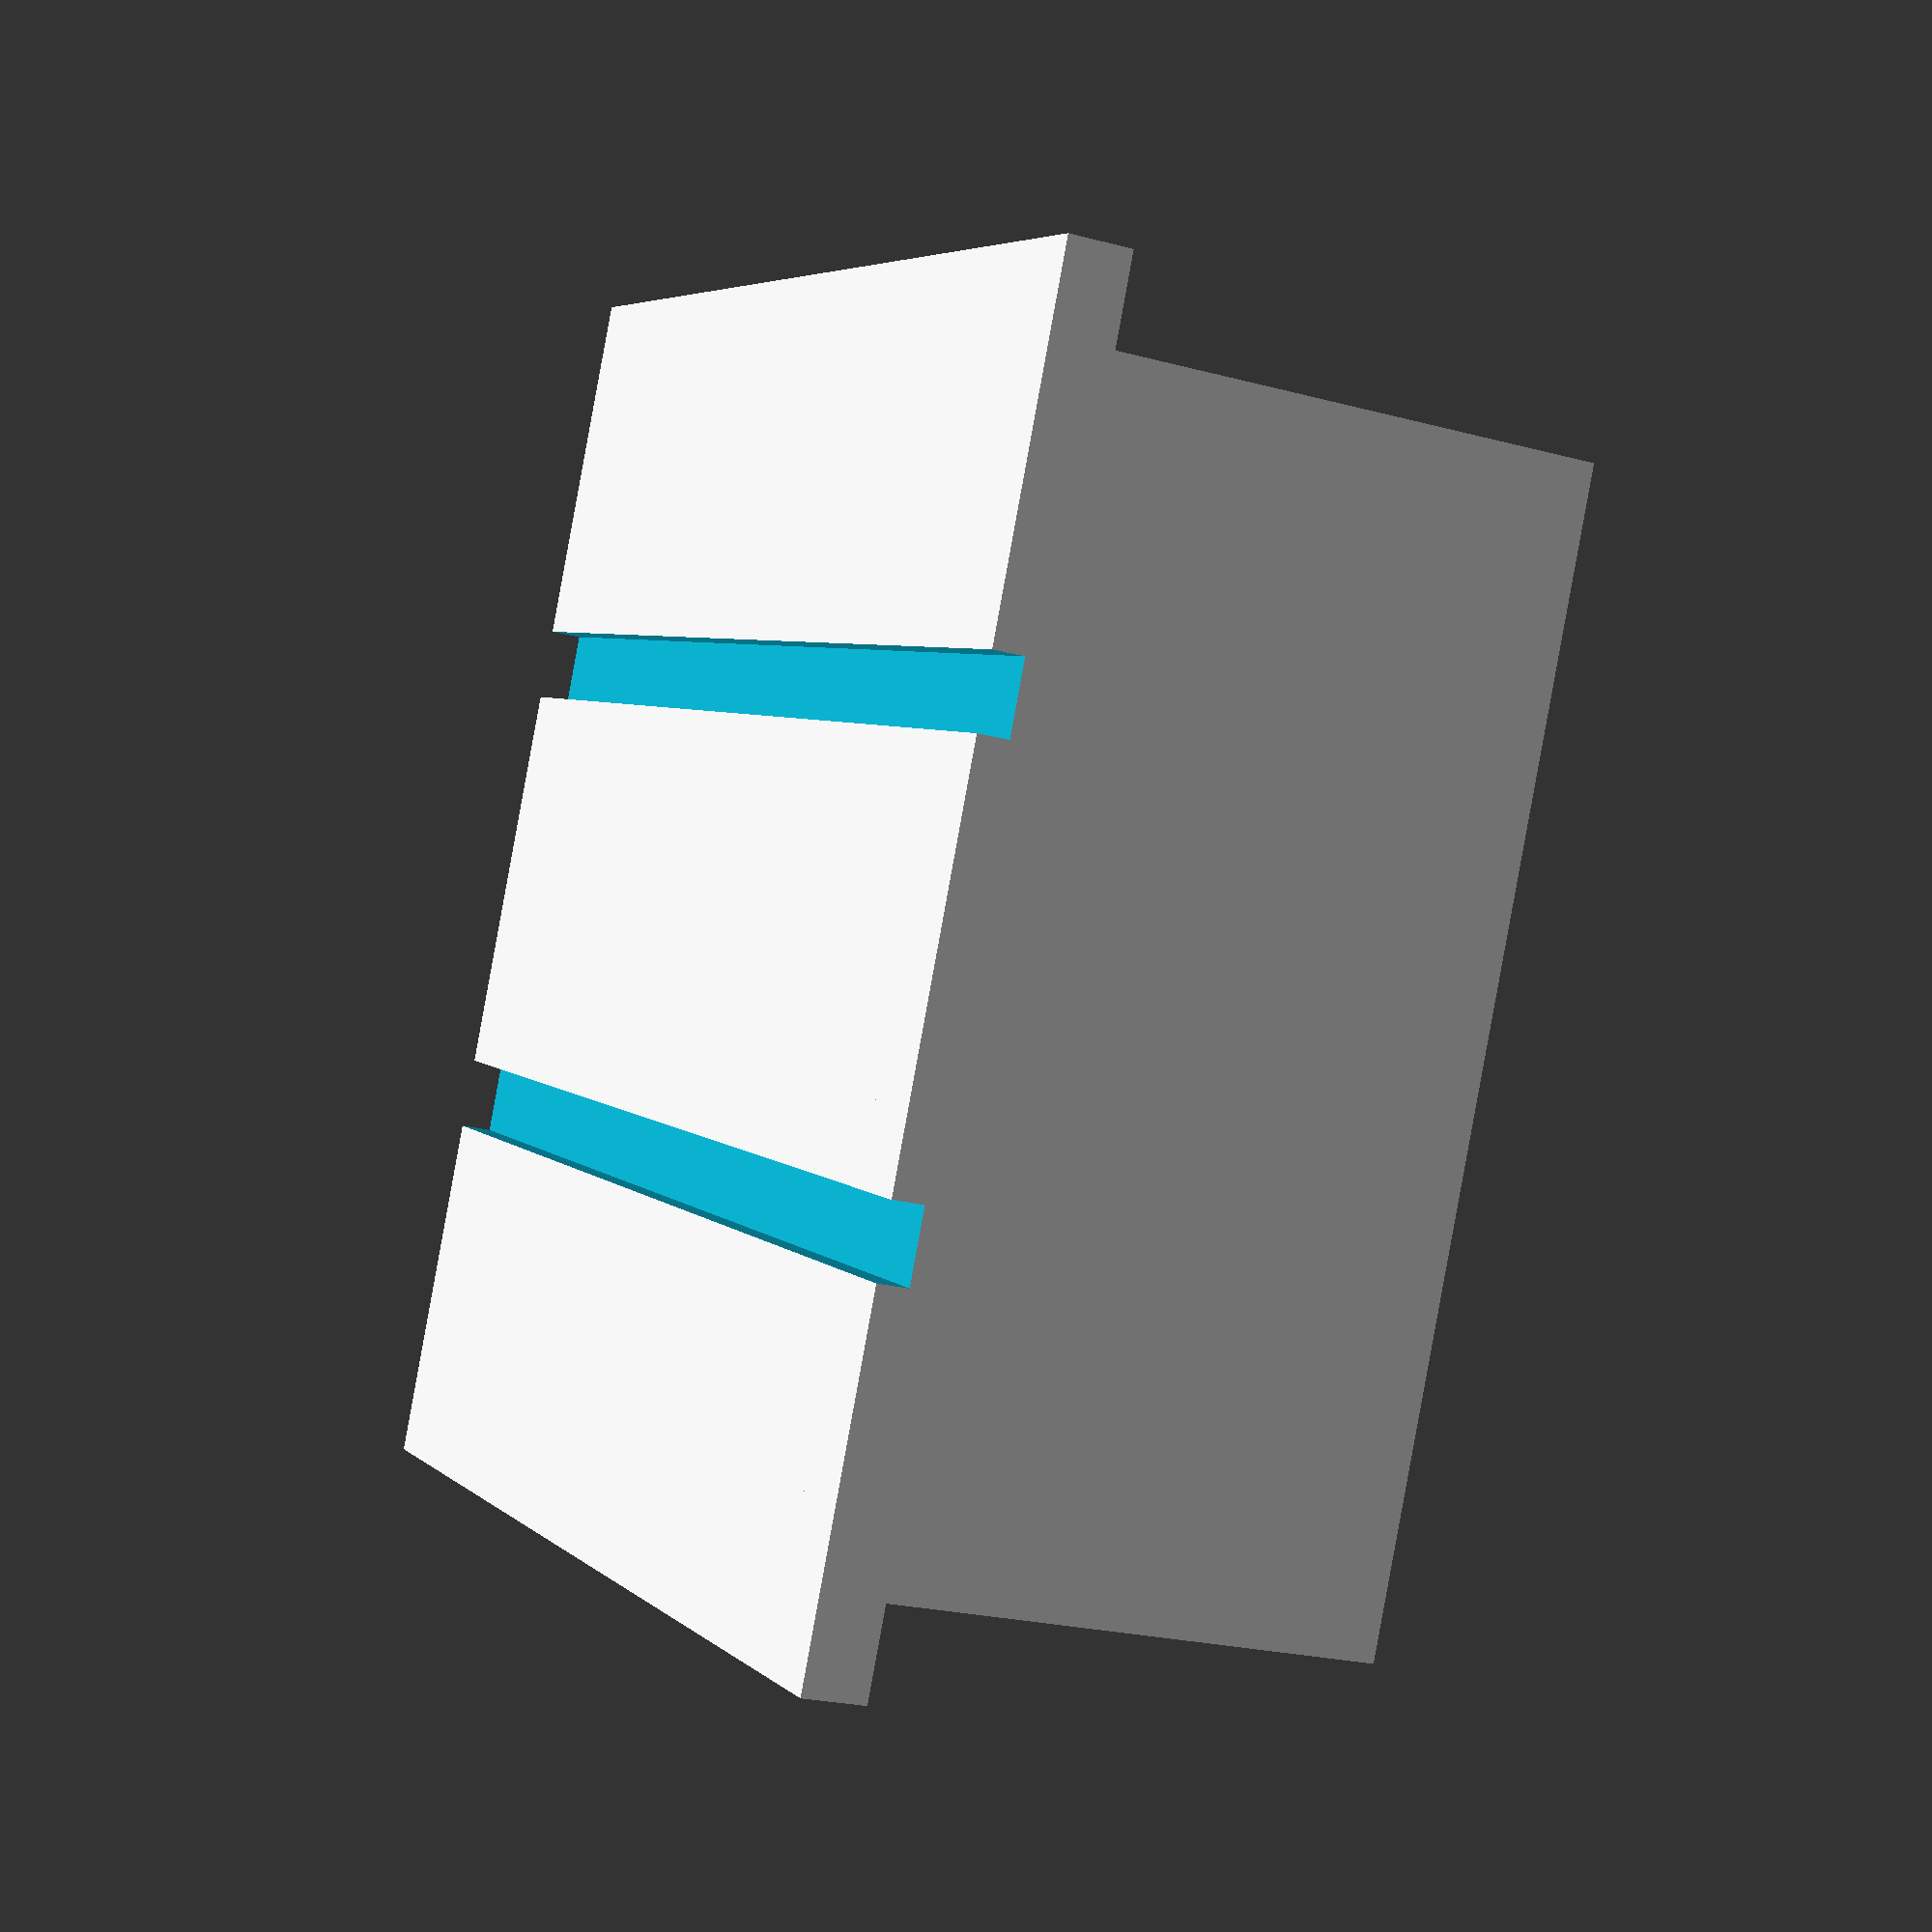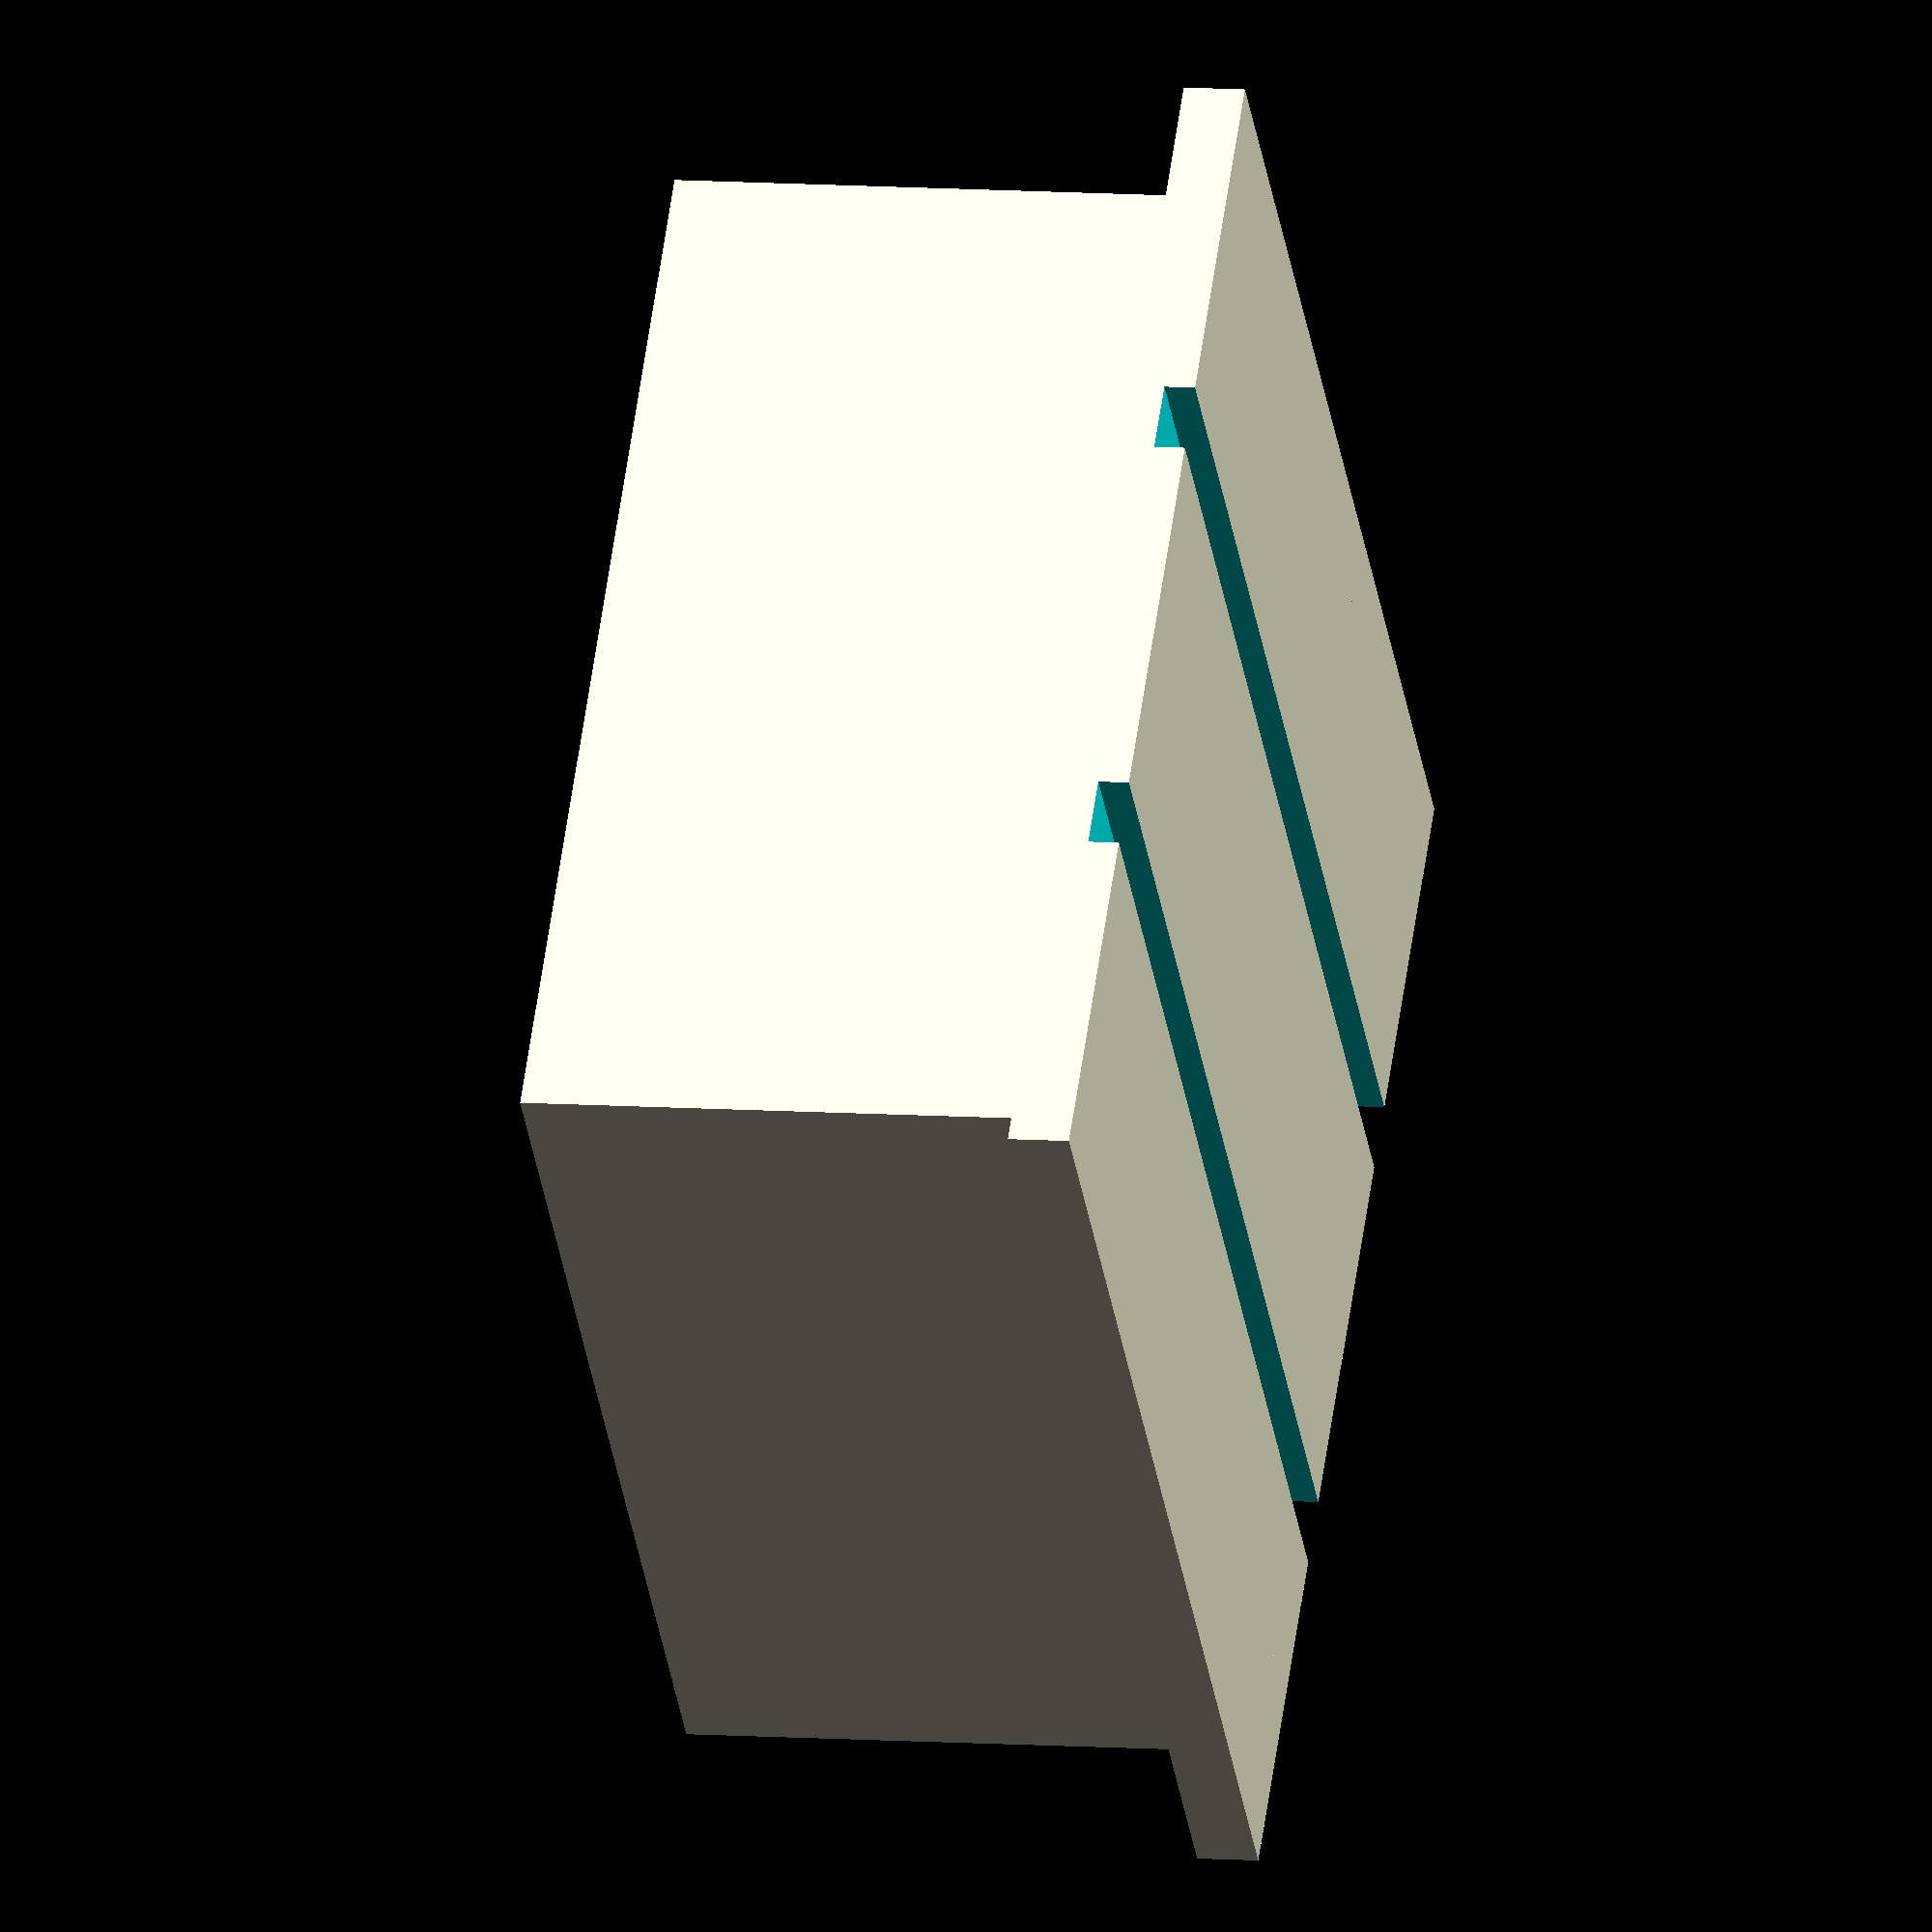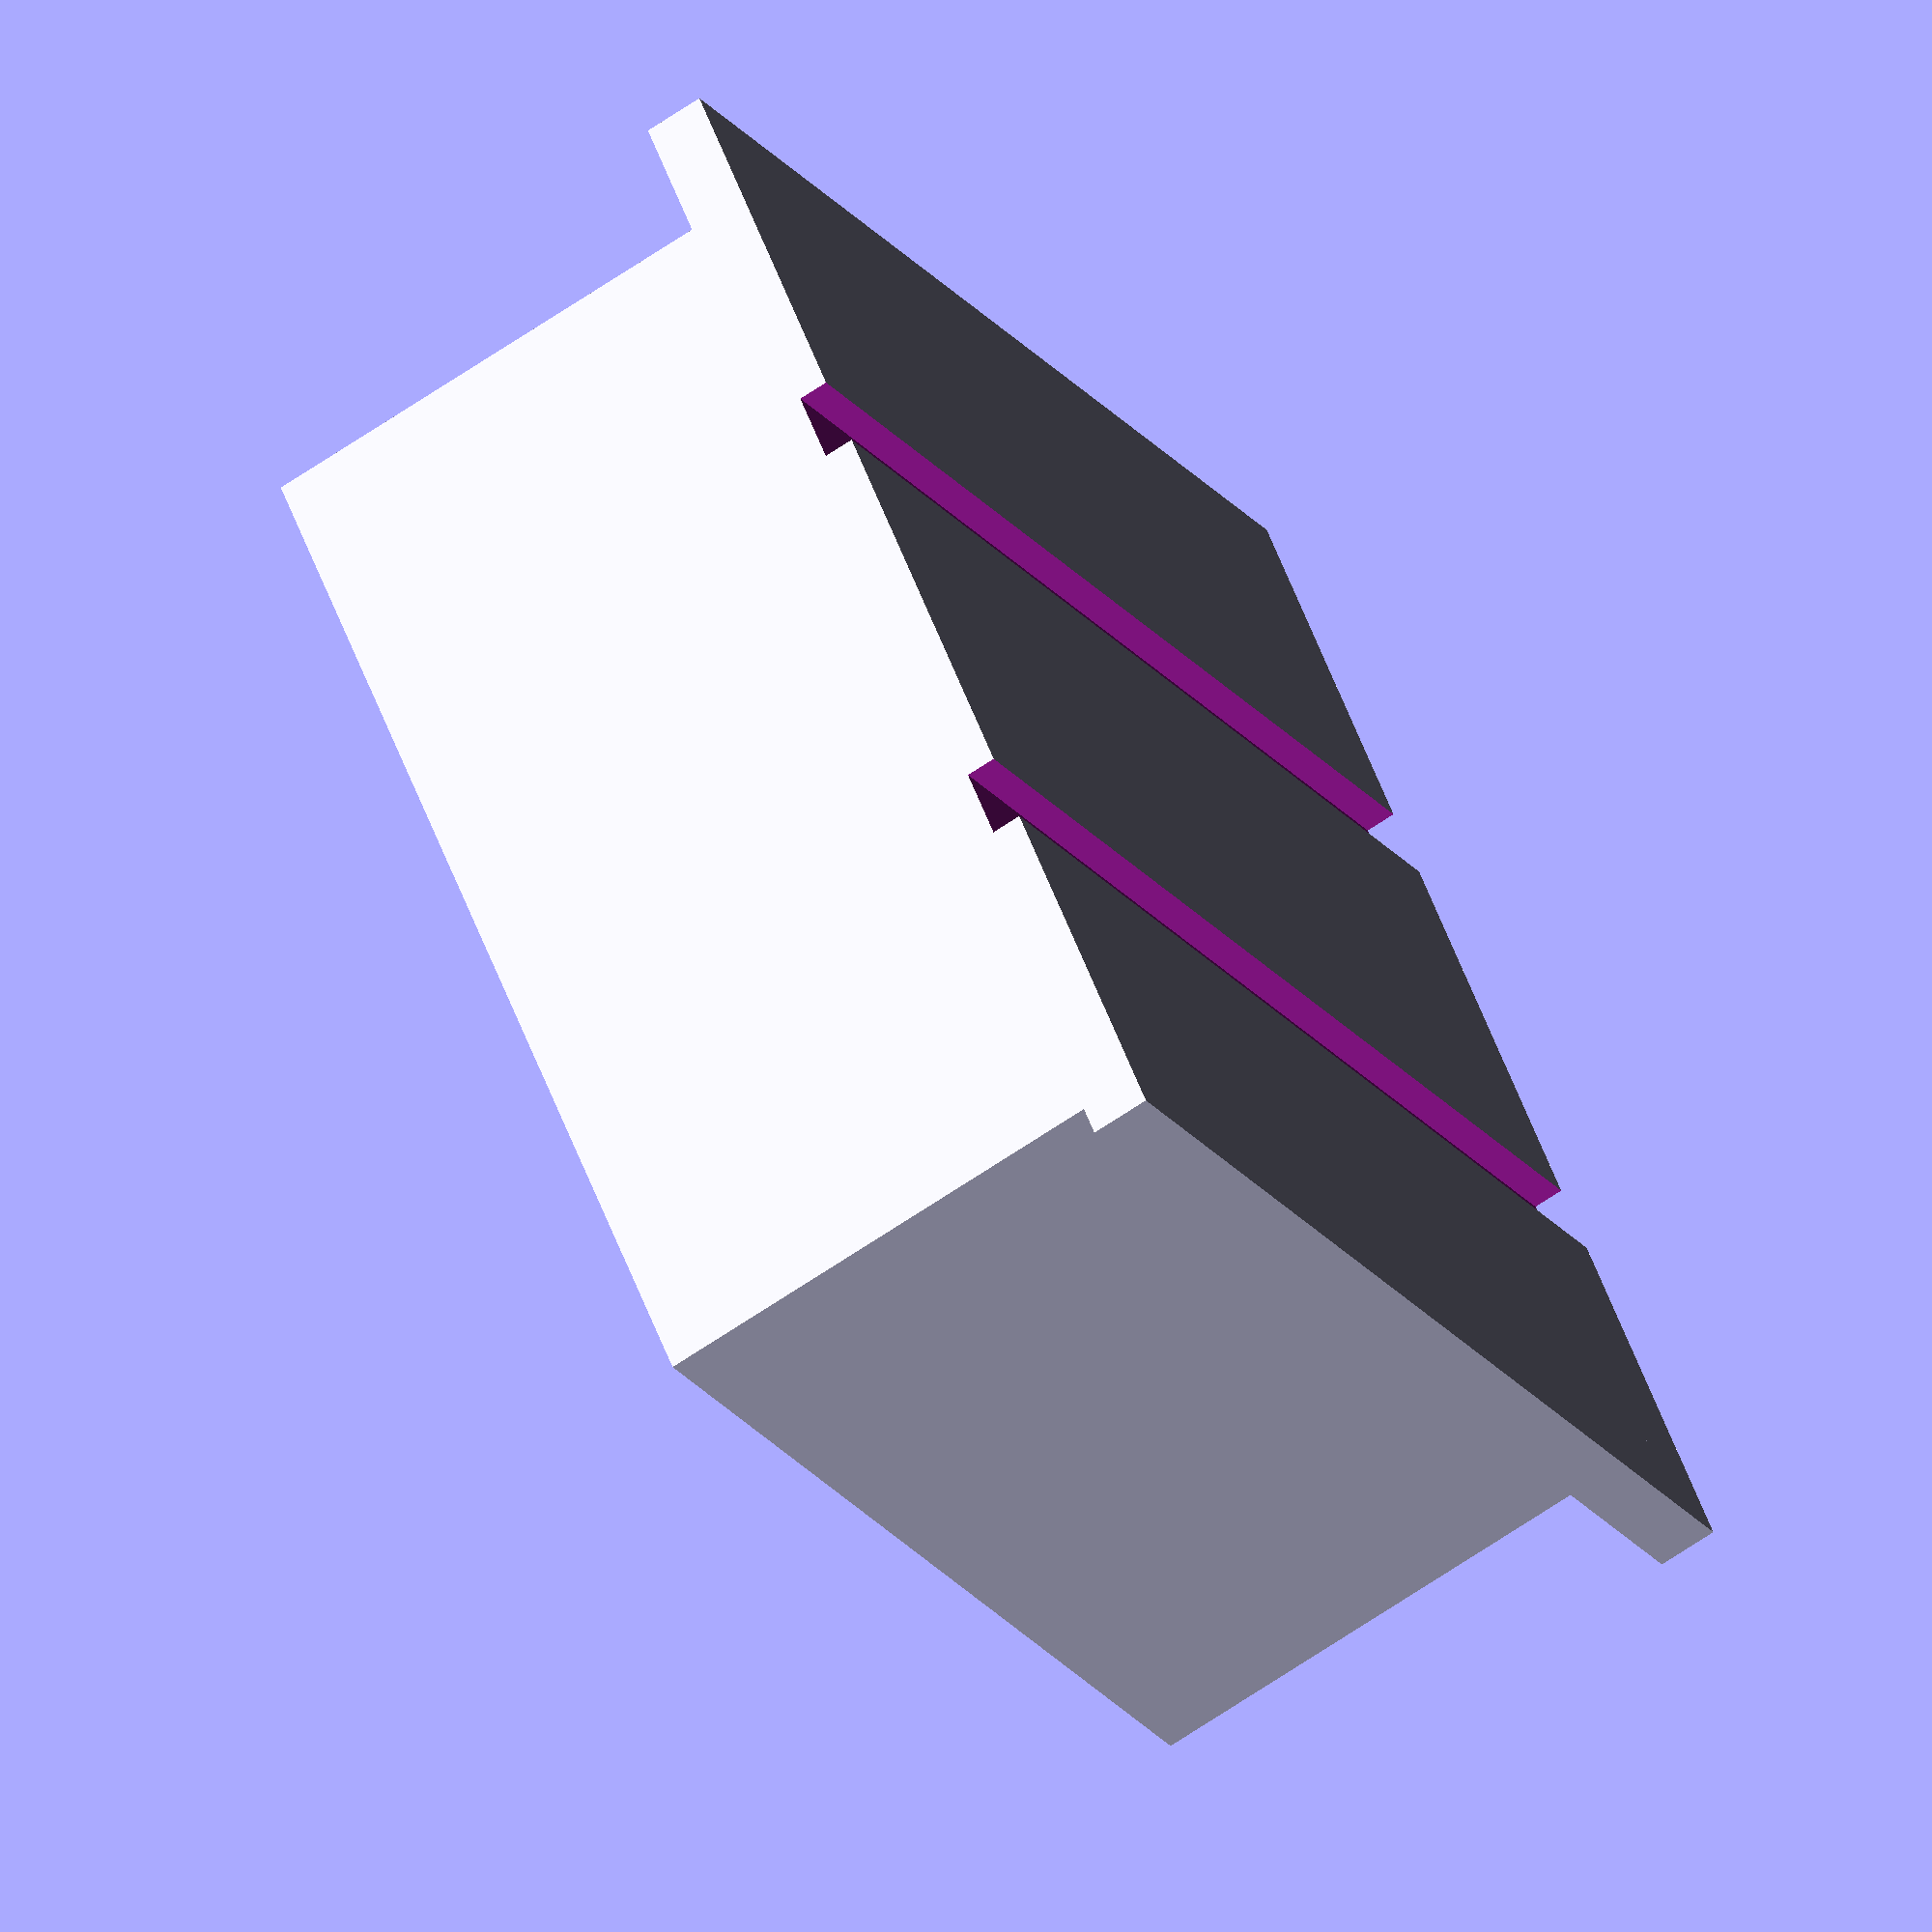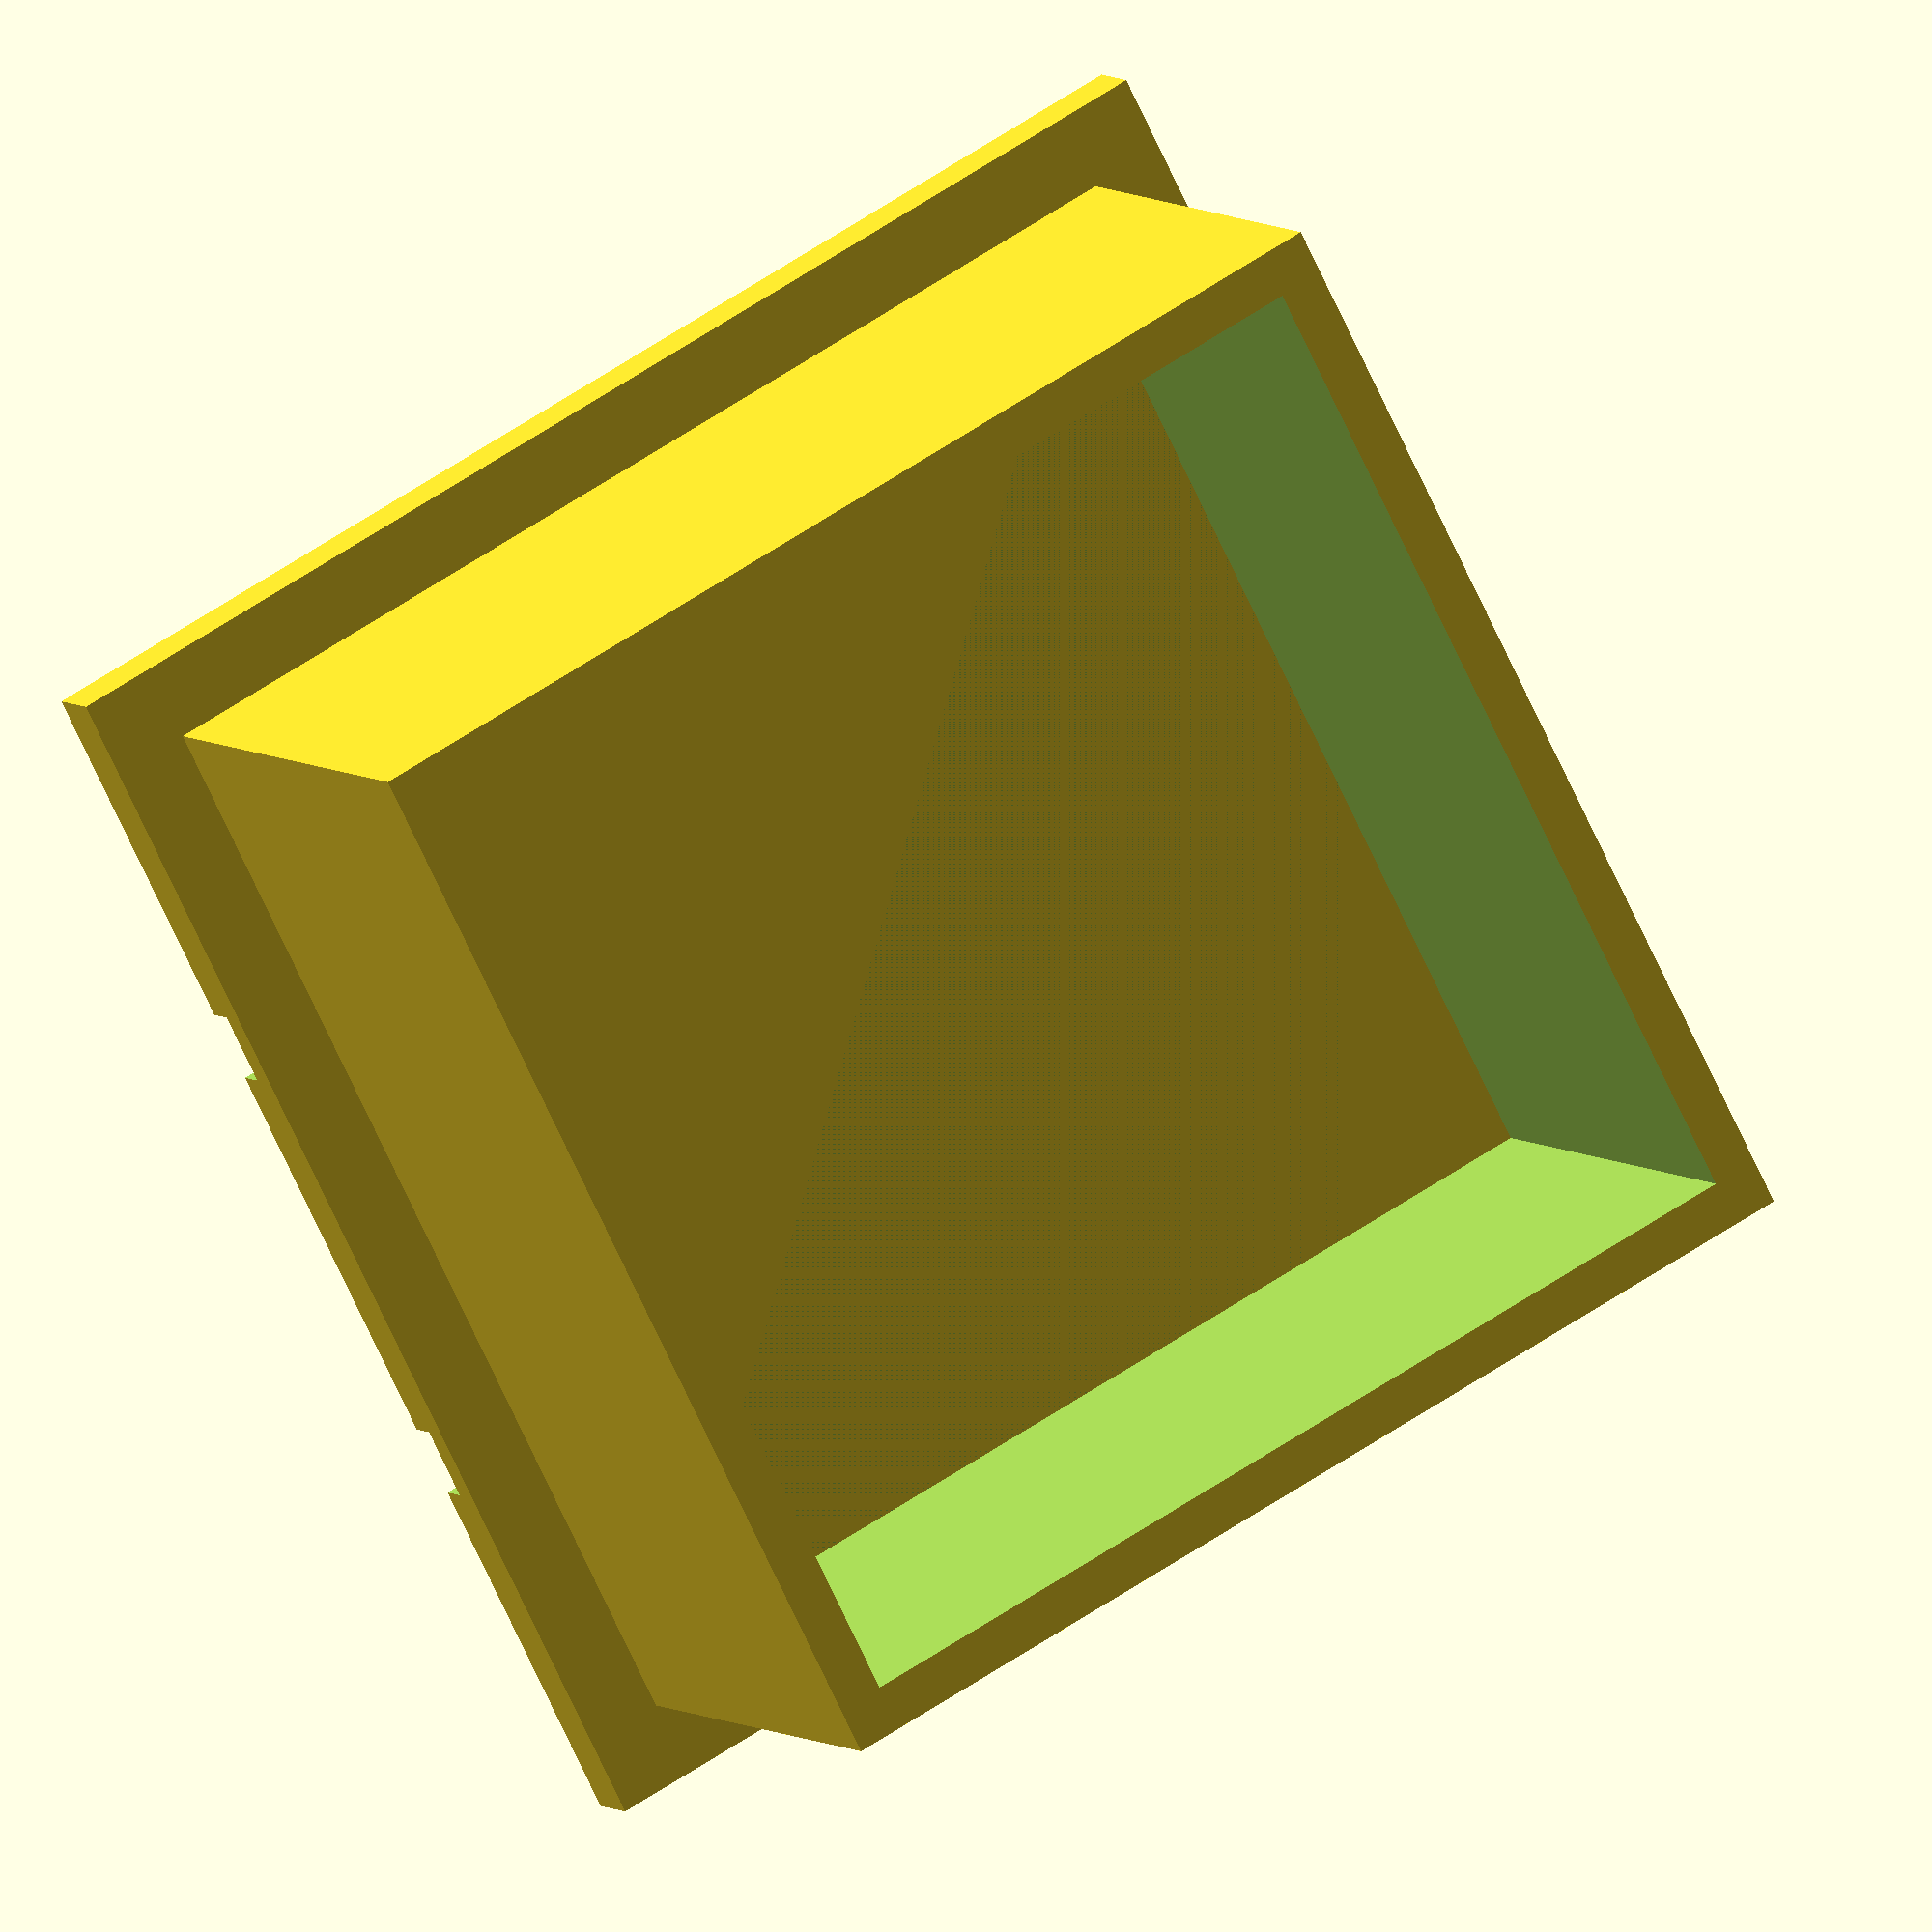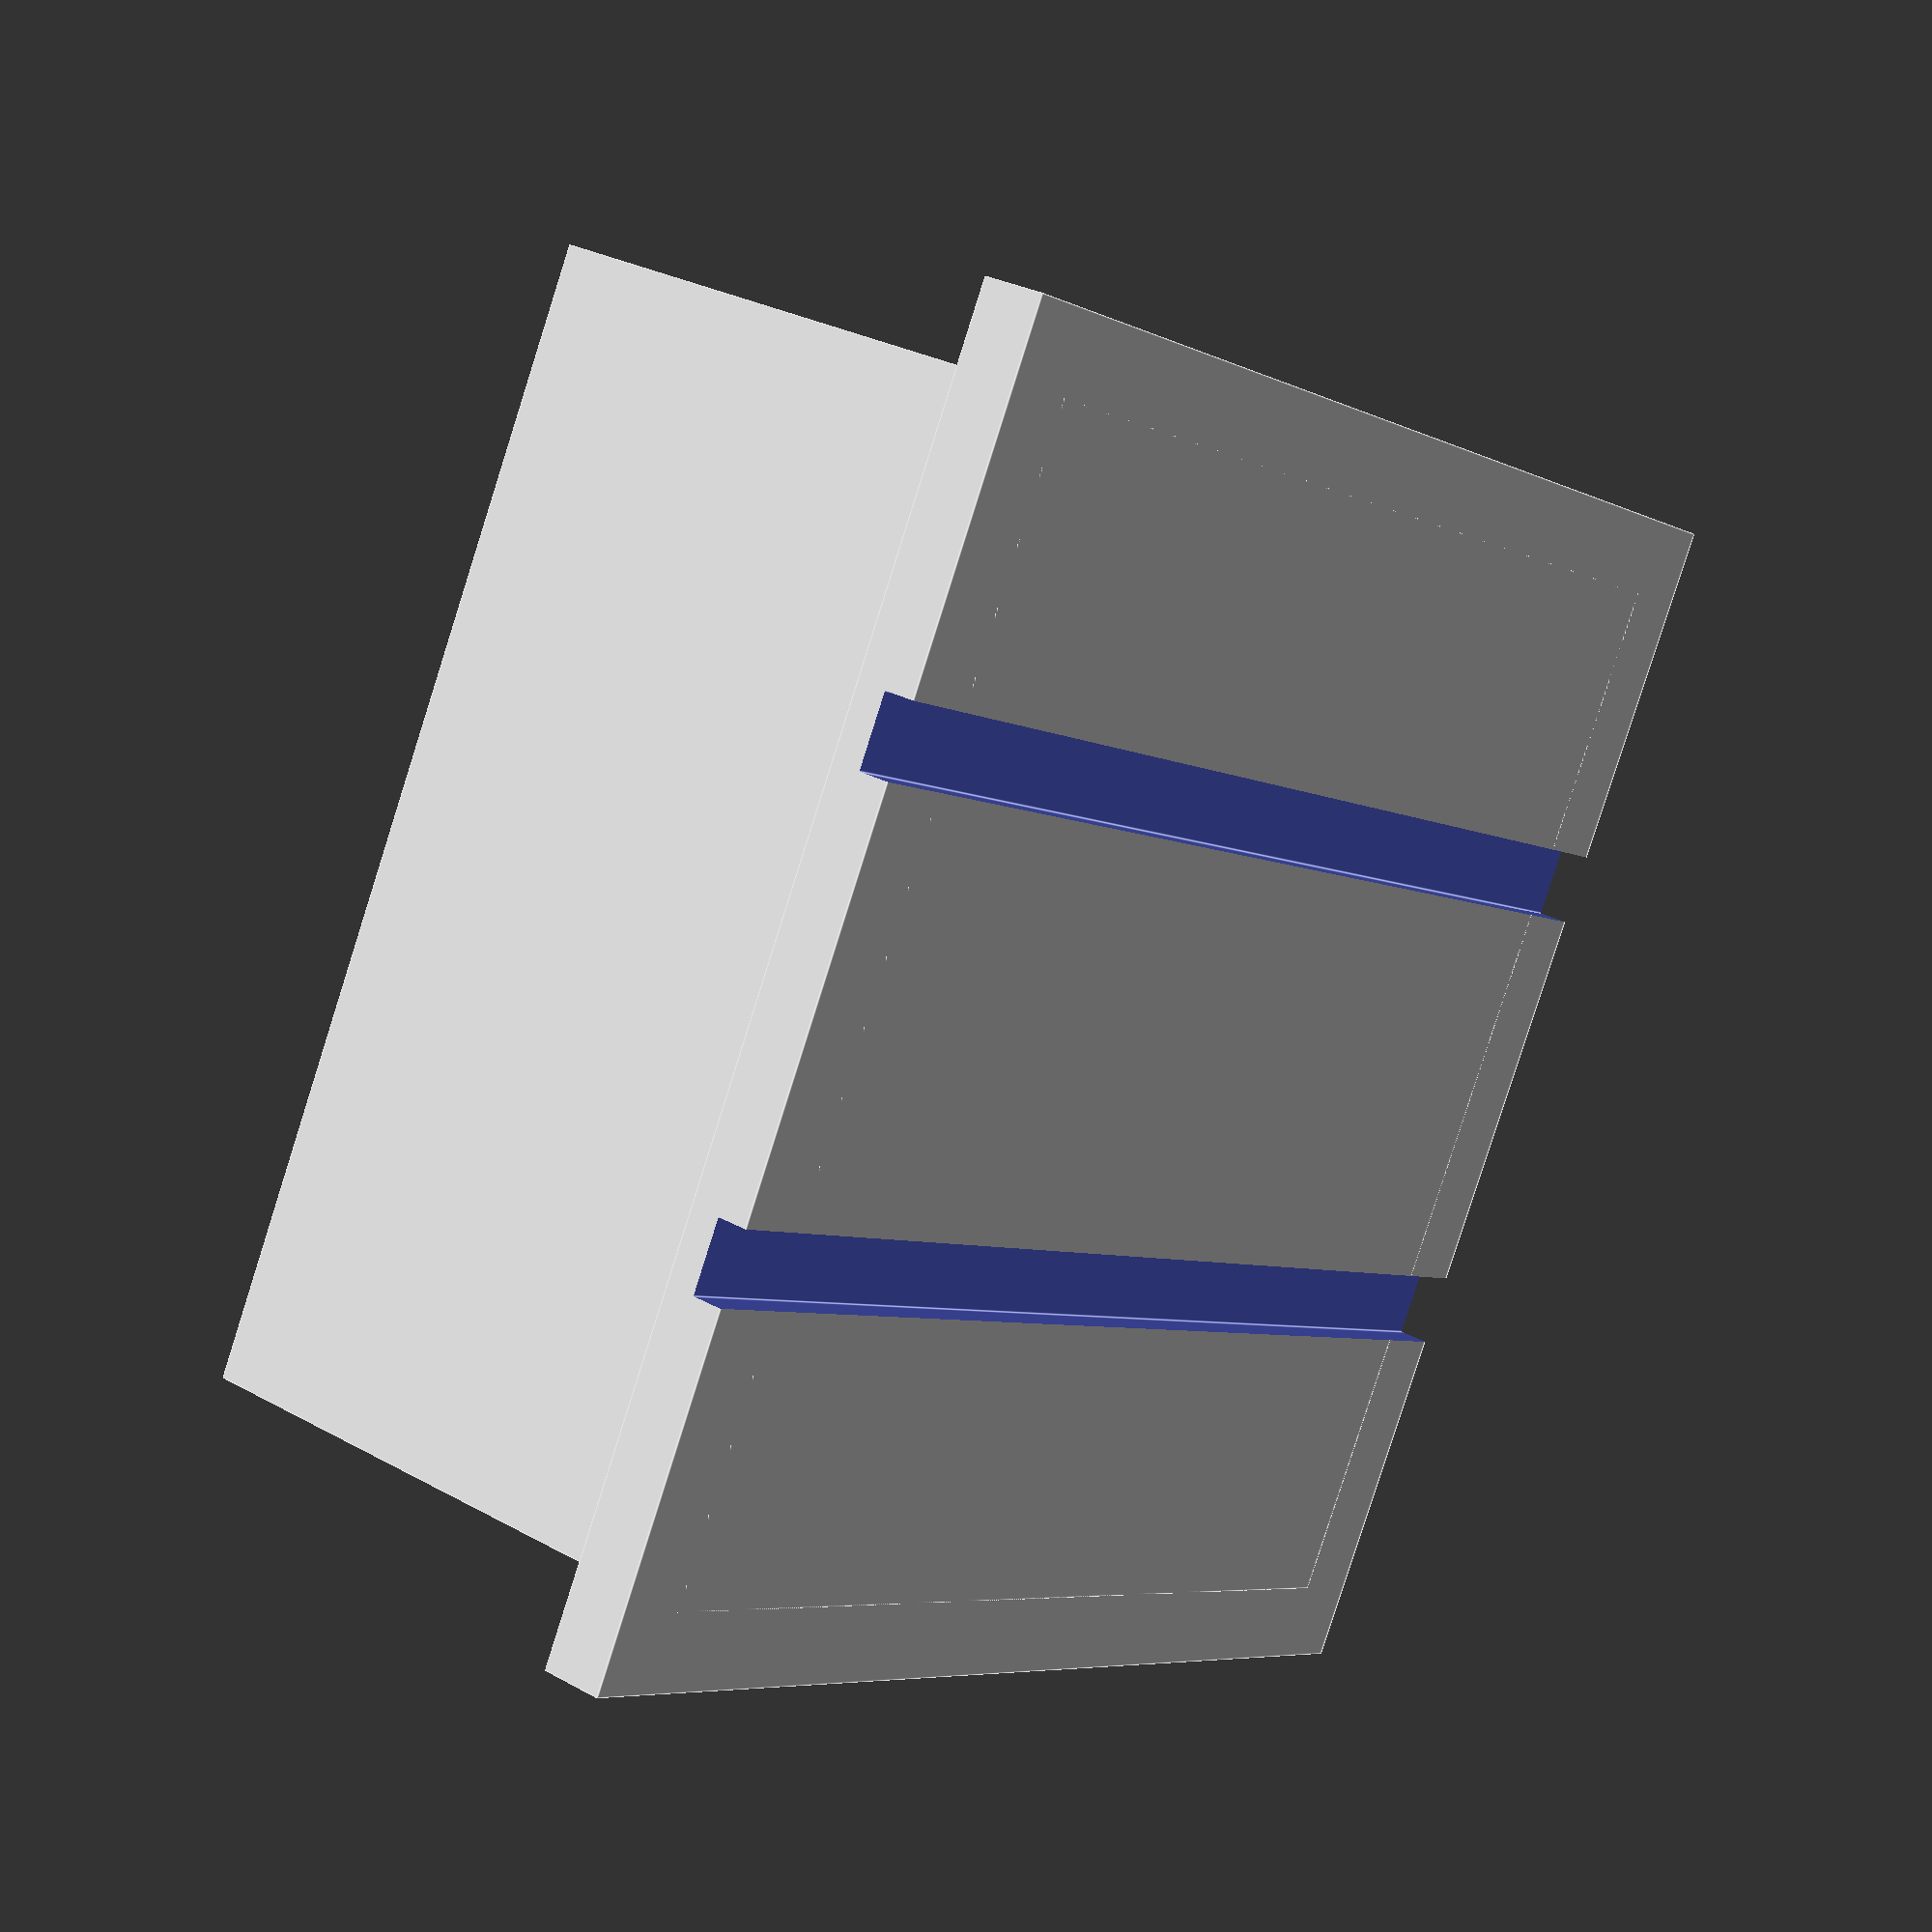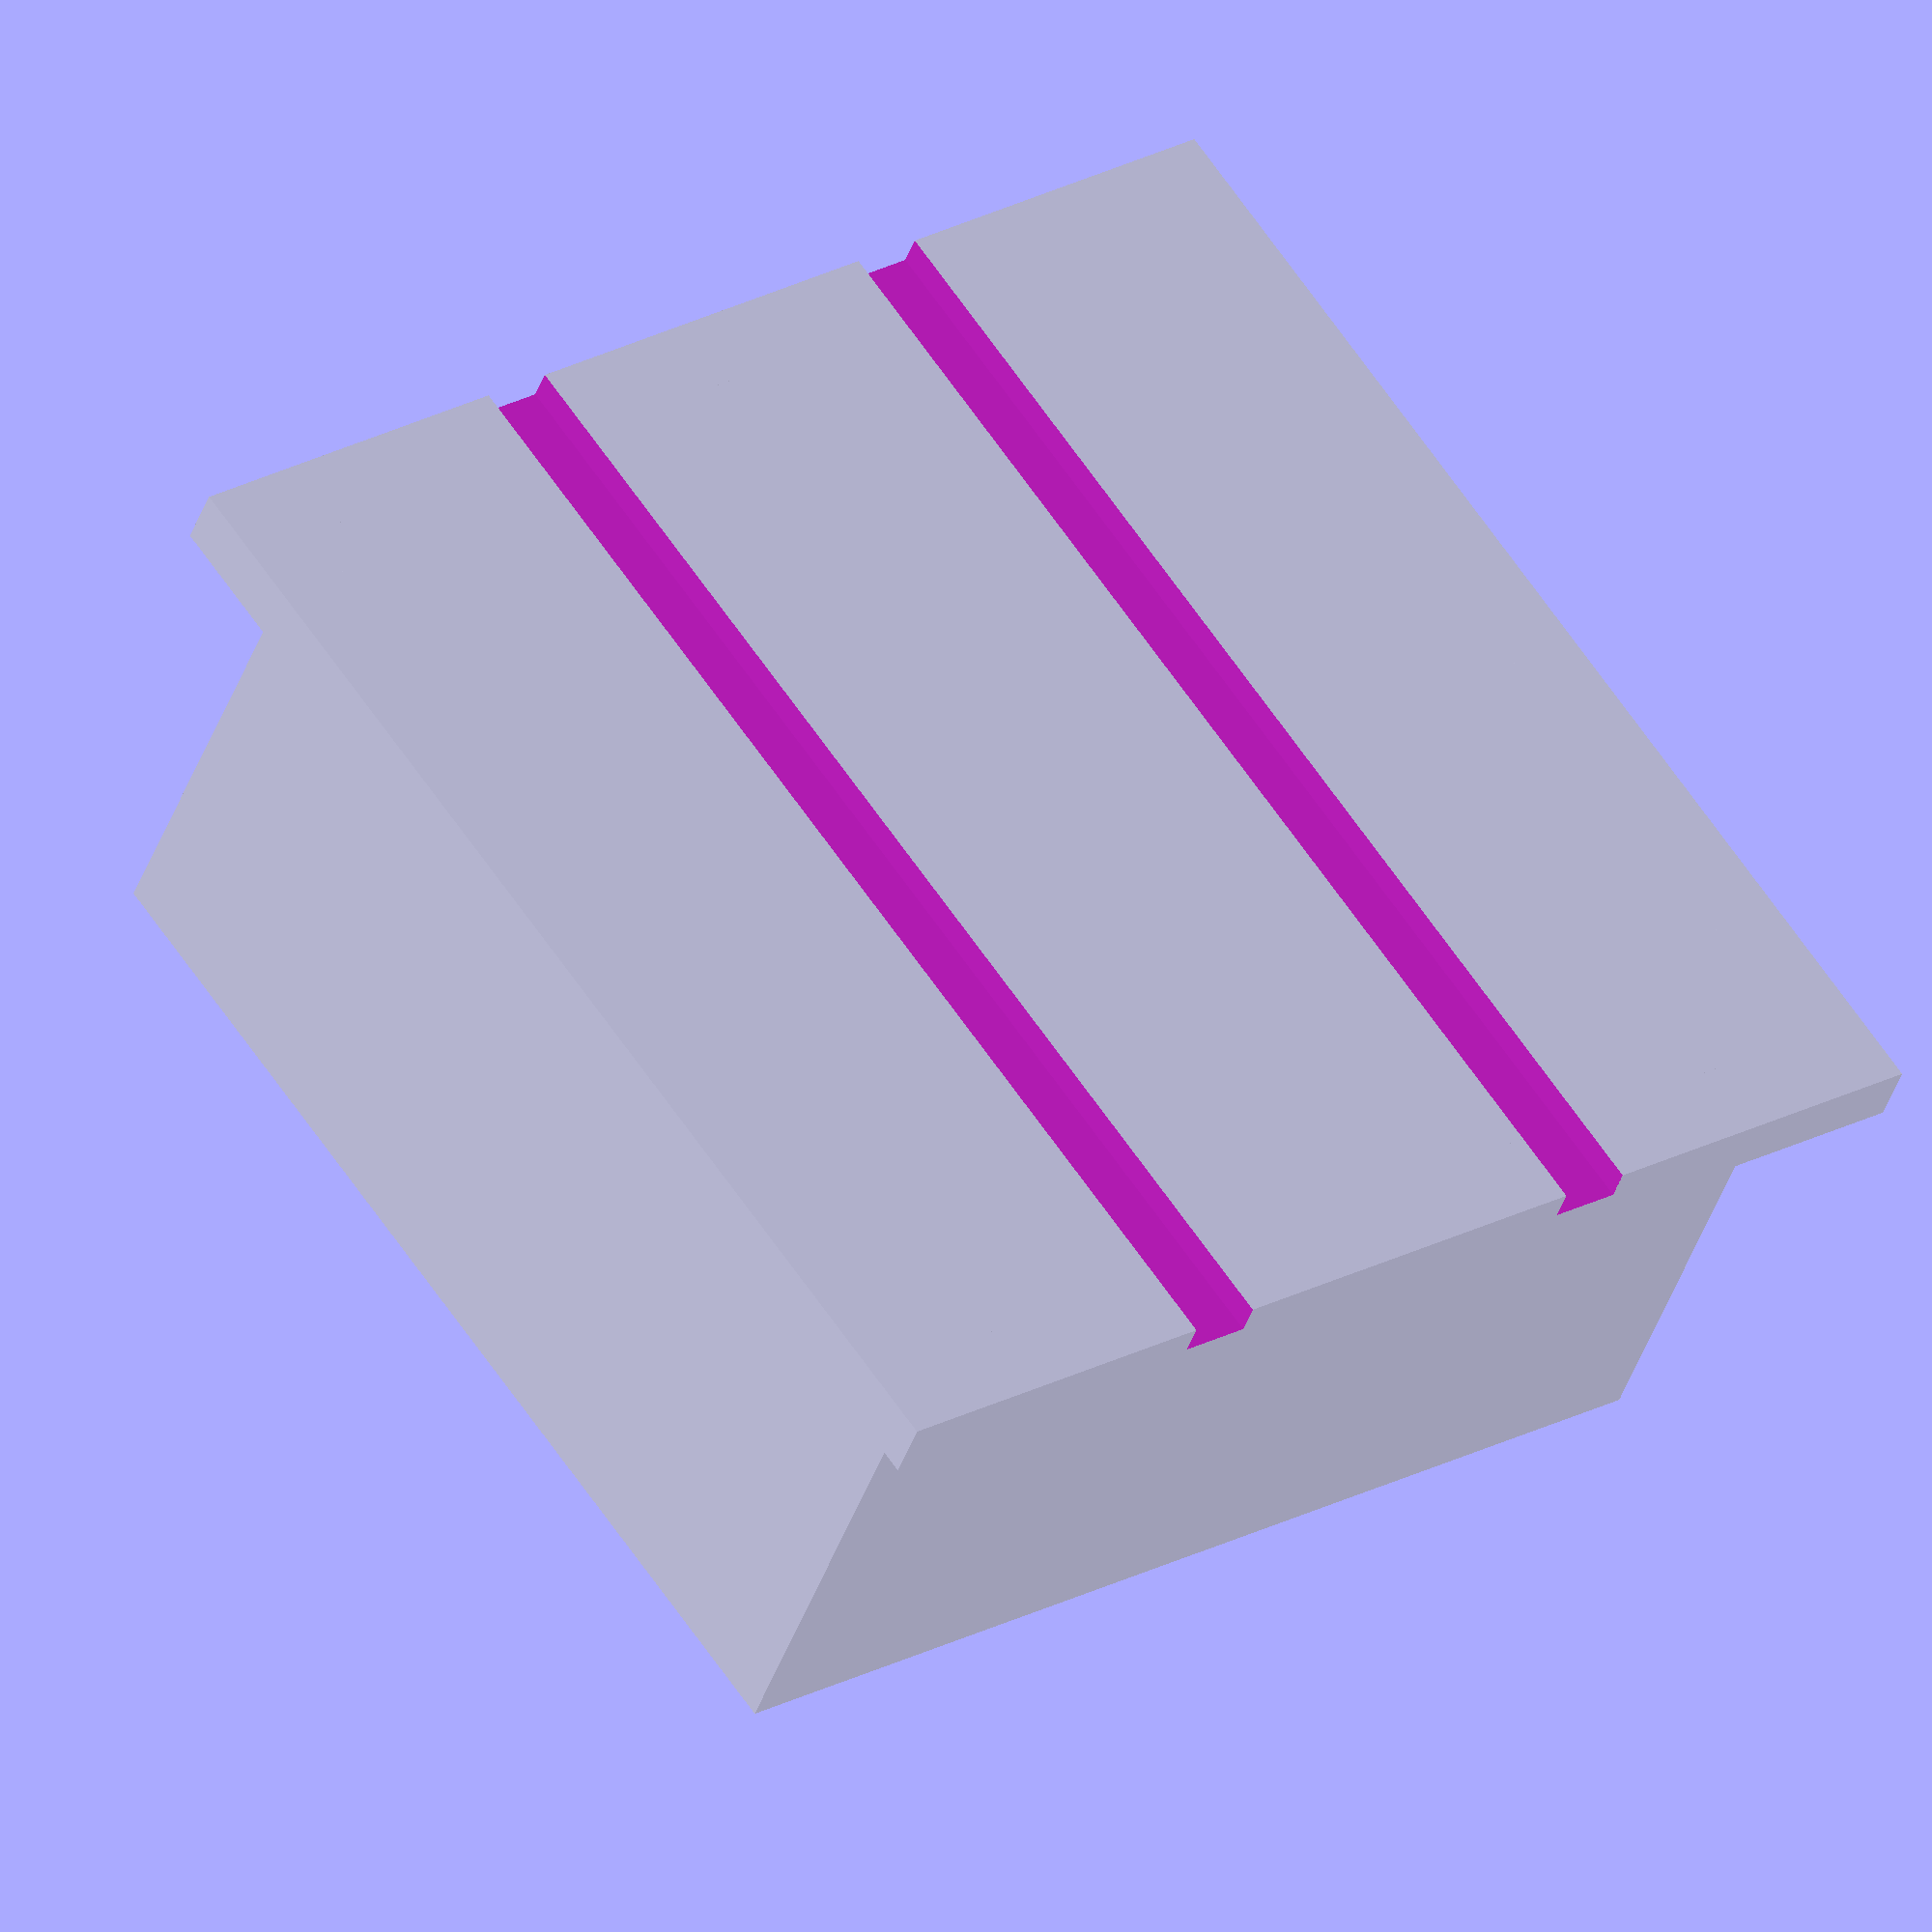
<openscad>
// -*- mode: SCAD ; c-file-style: "ellemtel" ; coding: utf-8 -*-
//
// A simple “coaster” to stop condiment bottles from falling over when
// placed on the bars of a the grid in the fridge
//
// © 2018 Roland Sieker <ospalh@gmail.com>
// Licence: CC-BY-SA 4.0


// Distance from one bar of the fridge shelf grid to the next. All sizes are in millimetres.
bar_spacing = 18.4;  // [5:0.1:30]
// Diameter of one shelf grid bar
bar_width = 2.8;  // [0.5:0.1:7]
// Hight of the coaster pot.
pot_hight = 20;  // [3:0.5:50]

// Breadth (x direction size) of the bottle to hold
x_width = 39;  // [10:0.1:80]

// Depth (y direction size) of the bottle to hold
y_width = 39;  // [10:0.1:80]

// Width of the flange. How much the bottom is wider than the pot on top.
flange = 3;  // [0:0.5:15]


/* [Hidden] */

// Done with the customizer

preview = 0; // [0:render, 1:preview]
// Kept, but not used


// *******************************************************
// Extra parameters. These can be changed reasonably safely.


w = 1.8;  // Wall width
p = 1.2;  // Bottom, top plate hight
c = 0.4;  // Clearance
angle = 60; // Overhangs much below 60° are a problem for me

// *******************************************************
// Some shortcuts. These shouldn’t be changed

tau = 2 * PI;  // π is still wrong. τ = ⌀ ÷ r

xy_factor = 1/tan(angle);
// To get from a hight to a horizontal width inclined correctly
z_factor = tan(angle);  // The other way around


xw = x_width + c;
yw = y_width + c;
xww = xw + 2*w;
yww = yw + 2*w;

some_distance = 50;
ms = 0.01;  // Muggeseggele.

// fn for differently sized objects and fs, fa; all for preview or rendering.
pna = 40;
pnb = 15;
pa = 5;
ps = 1;
rna = 180;
rnb = 30;
ra = 1;
rs = 0.1;
function na() = (preview) ? pna : rna;
function nb() = (preview) ? pnb : rnb;
$fs = (preview) ? ps : rs;
$fa = (preview) ? pa : ra;

// *******************************************************
// End setup



// *******************************************************
// Generate the parts

fridge_coaster();

// *******************************************************
// Code for the parts themselves


module fridge_coaster()
{

   hrc = ceil((xw+w+bar_width+flange)/bar_spacing) + 1;
   difference()
   {
      union()
      {
         translate([0,0,p+pot_hight/2+ms])
         {
            cube([xww, yww, 2*p+pot_hight+2*ms], center=true);
         }
         translate([0,0,p])
         {
            cube([xww+2*flange, yww+2*flange, 2*p], center=true);
         }
      }
      translate([0,0,2*p])
      {
         translate([0,0,p+pot_hight/2+ms])
         {
            cube([xw, yw, 2*p+pot_hight+2*ms], center=true);
         }
      }
      for (o=[-hrc:hrc])
      {
         echo(o);
         translate([(o+0.5)*bar_spacing,0, 0])
         {
            cube([bar_width, yww + 2*(c+bar_width+flange+ms), 2*p], center=true);
         }
      }
   }
}

</openscad>
<views>
elev=23.2 azim=64.3 roll=245.5 proj=p view=solid
elev=171.3 azim=47.1 roll=78.3 proj=o view=solid
elev=245.9 azim=308.2 roll=55.5 proj=o view=solid
elev=354.5 azim=62.6 roll=336.8 proj=o view=solid
elev=150.8 azim=241.4 roll=50.7 proj=p view=edges
elev=220.6 azim=215.7 roll=17.9 proj=o view=solid
</views>
